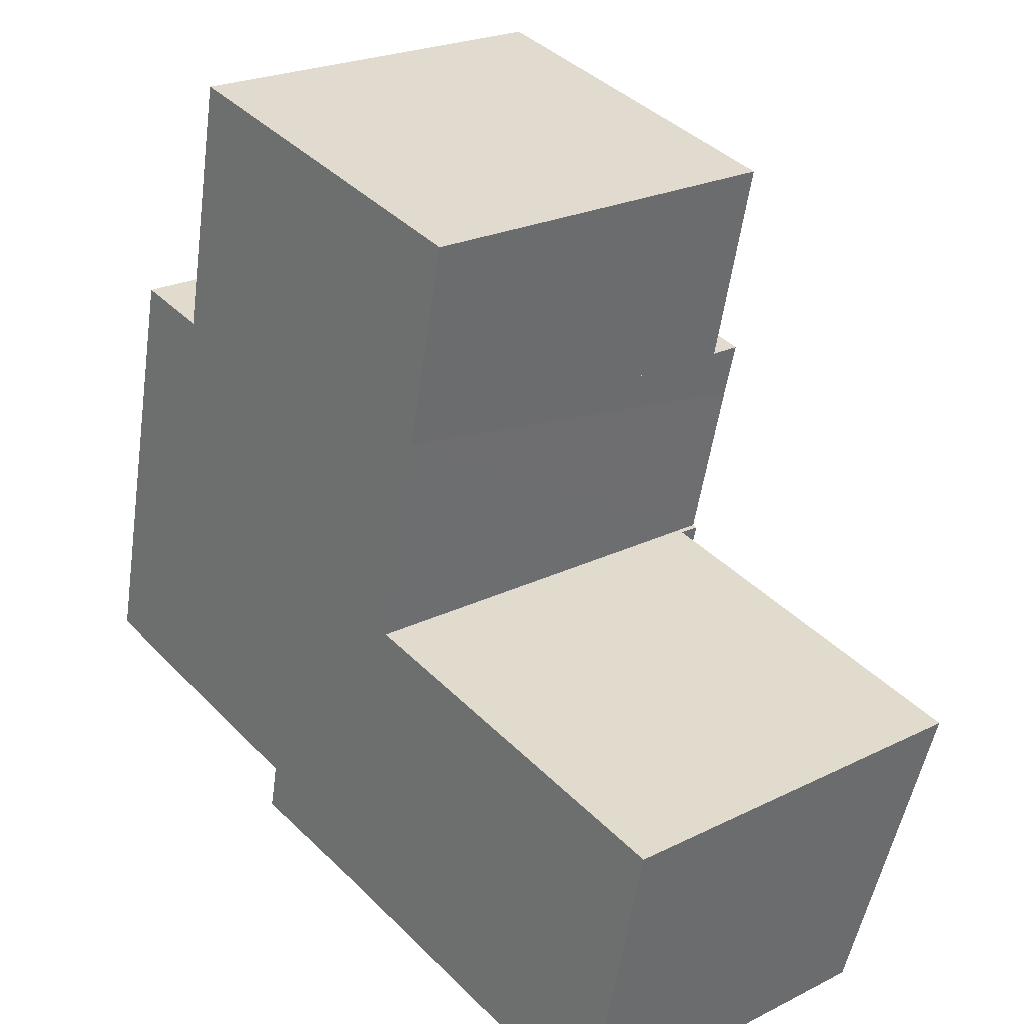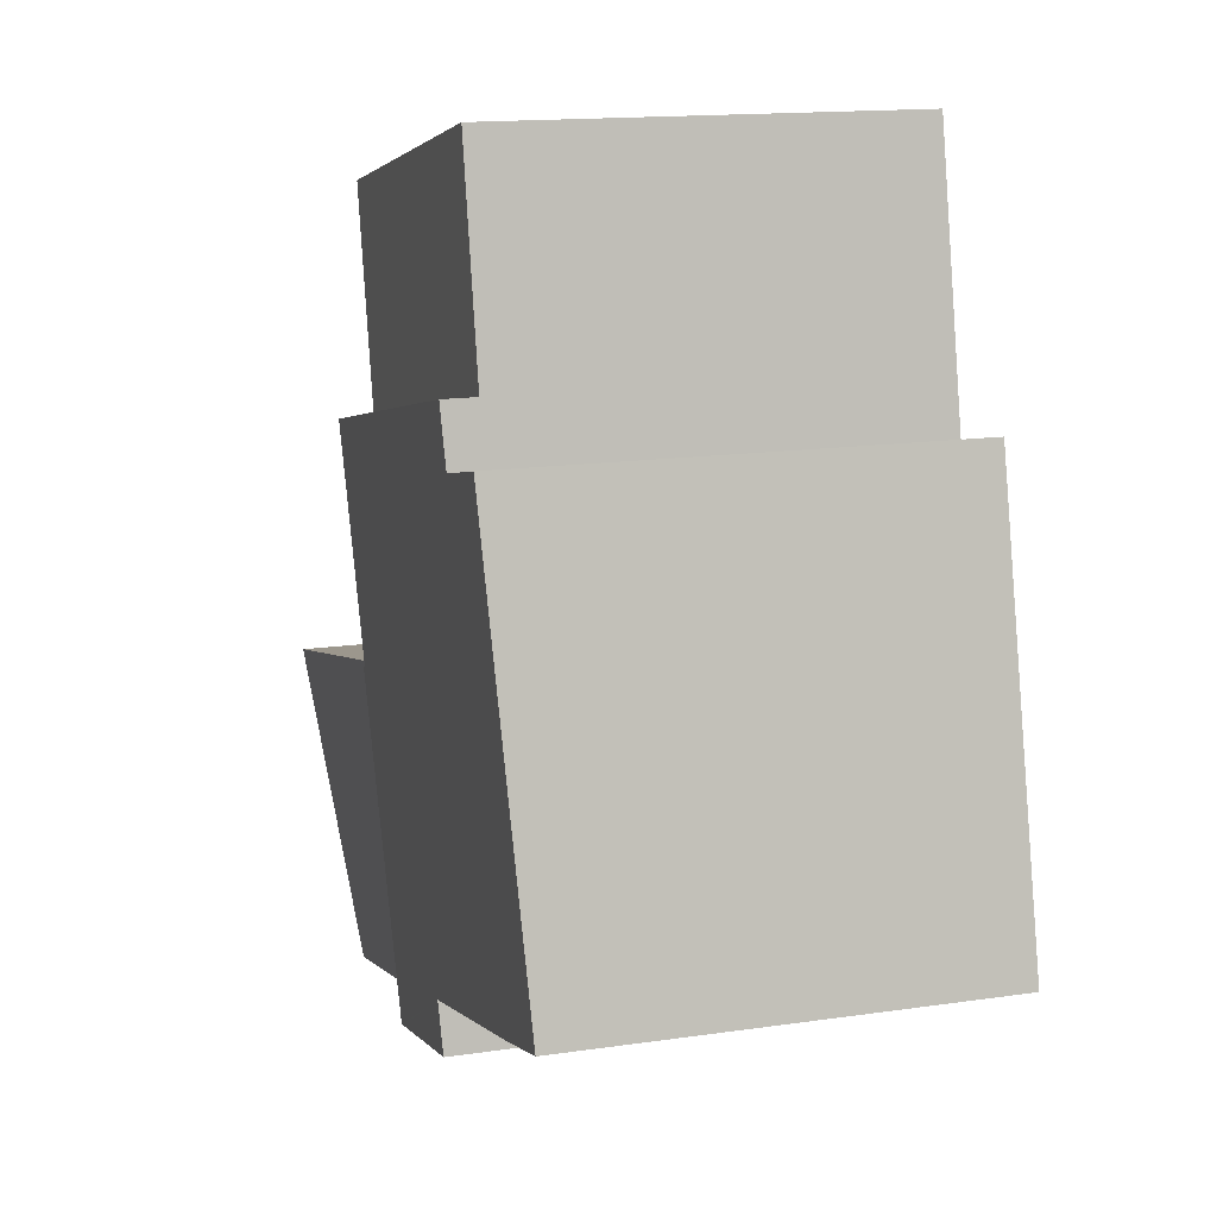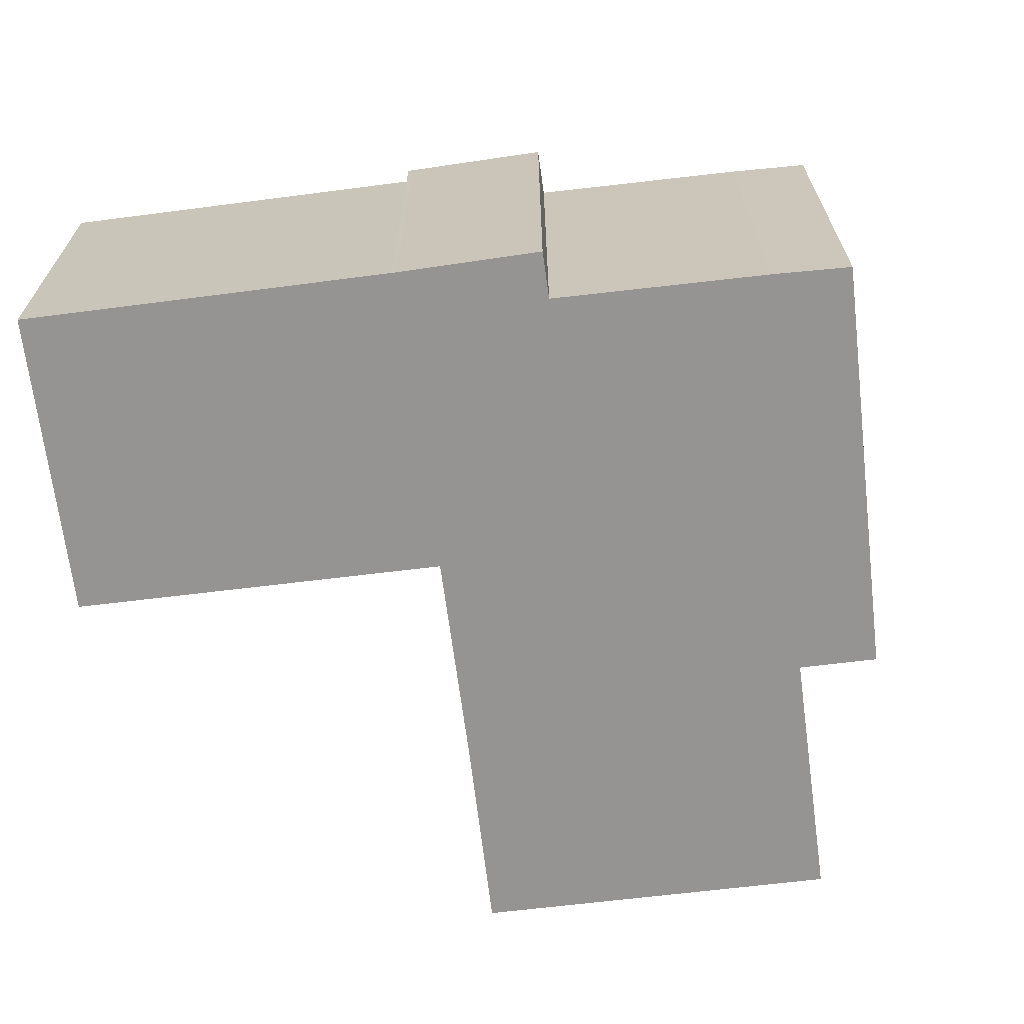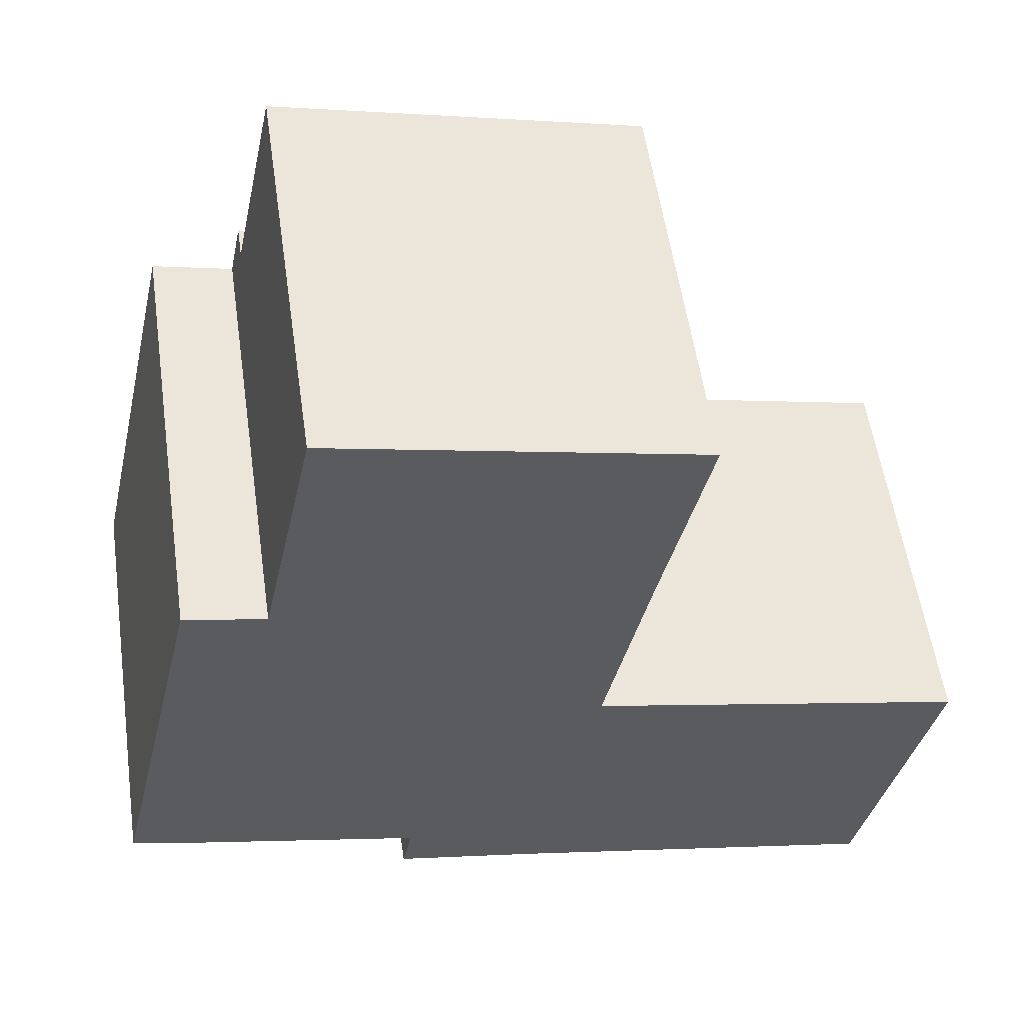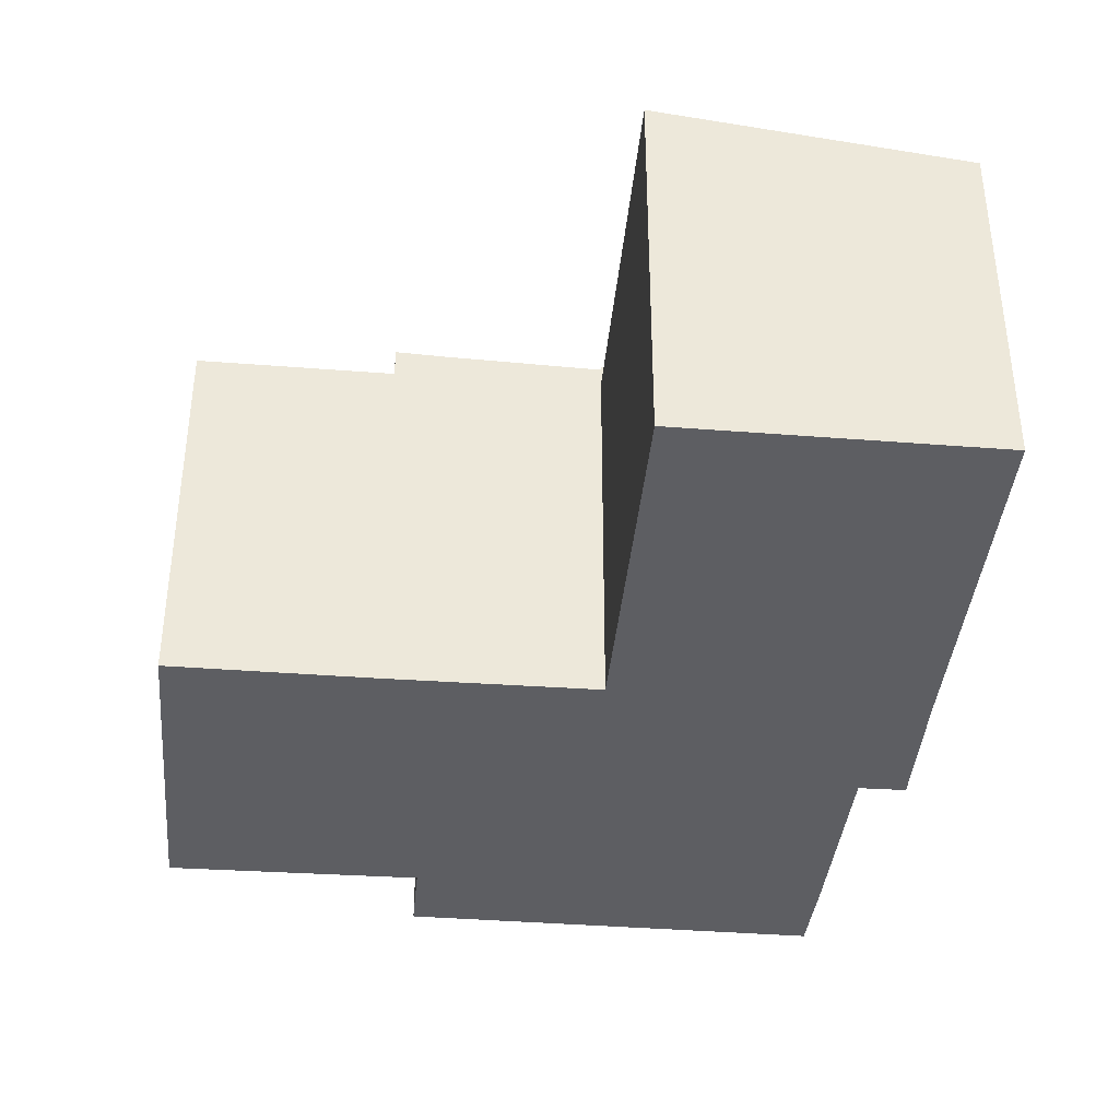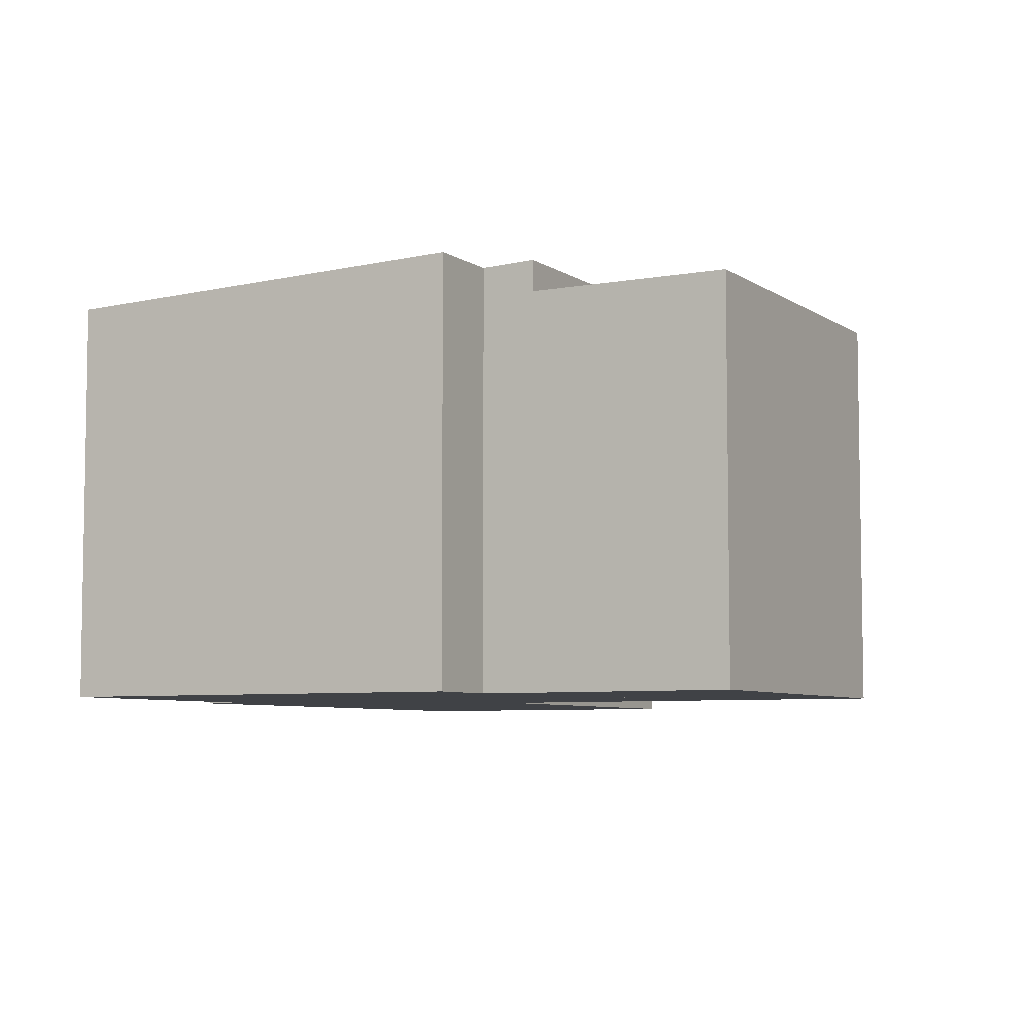
<metadata>
{"format":"obj","ext":"obj","renderer":"f3d","projection":"perspective","resolution":1024,"background":"white","views":[{"elev":23.1,"azim":49.8,"up":"+Z"},{"elev":14.6,"azim":-107.8,"up":"+Z"},{"elev":-67.2,"azim":-160.4,"up":"+Y"},{"elev":55.5,"azim":-8.2,"up":"+Z"},{"elev":-38.6,"azim":97.2,"up":"+Y"},{"elev":-6.2,"azim":-49.0,"up":"+Y"}]}
</metadata>
<code>
v  3.75 7.922 9.21
v  11.75 7.922 11.66
v  10.82 7.922 7.619
v  4.595 7.922 13.27
v  4.595 -8.127e-16 13.27
v  11.75 -7.142e-16 11.66
v  10.82 -4.665e-16 7.619
v  3.75 -5.64e-16 9.21
v  9.996 7.968 3.311
v  8.869 7.175 -2.989
v  8.614 7.175 -2.934
v  15.95 7.175 -4.521
v  17.36 7.963 1.668
v  9.996 -2.027e-16 3.311
v  17.36 -1.021e-16 1.668
v  15.95 2.768e-16 -4.521
v  8.869 1.83e-16 -2.989
v  8.614 1.797e-16 -2.934
v  10.82 8.552 7.619
v  3.52 8.512 8.107
v  3.75 8.553 9.21
v  0 8.196 5.019e-16
v  1.941 8.512 8.458
v  10.58 8.512 6.546
v  9.898 8.393 3.333
v  1.561 8.194 -0.394
v  9.996 8.393 3.311
v  5.847 8.193 -1.388
v  8.614 8.159 -2.934
v  8.501 8.159 -2.909
v  5.649 8.157 -2.347
v  8.478 8.159 -2.905
v  9.898 -2.041e-16 3.333
v  1.941 -5.179e-16 8.458
v  3.52 -4.964e-16 8.107
v  10.58 -4.008e-16 6.546
v  8.501 1.781e-16 -2.909
v  8.478 1.779e-16 -2.905
v  5.649 1.437e-16 -2.347
v  1.561 2.413e-17 -0.394
v  5.847 8.499e-17 -1.388
v  0 0 0
g defaultobject
f 1 2 3
f 2 1 4
f 5 2 4
f 2 5 6
f 6 3 2
f 3 6 7
f 7 1 3
f 1 7 8
f 8 4 1
f 4 8 5
f 8 6 5
f 6 8 7
f 9 10 11
f 10 9 12
f 12 9 13
f 14 13 9
f 13 14 15
f 15 12 13
f 12 15 16
f 16 10 12
f 10 16 17
f 10 17 11
f 11 17 18
f 11 14 9
f 14 11 18
f 18 15 14
f 15 18 17
f 15 17 16
f 19 20 21
f 20 22 23
f 22 20 19
f 22 19 24
f 22 24 25
f 22 25 26
f 26 25 27
f 26 27 28
f 28 27 29
f 28 29 30
f 28 30 31
f 31 30 32
f 33 27 25
f 27 33 14
f 34 20 23
f 20 34 35
f 8 19 21
f 19 8 7
f 14 29 27
f 29 14 18
f 7 24 19
f 24 7 25
f 25 7 33
f 33 7 36
f 18 30 29
f 30 18 37
f 37 32 30
f 32 37 38
f 38 31 32
f 31 38 39
f 28 40 26
f 40 28 41
f 26 42 22
f 42 26 40
f 31 41 28
f 41 31 39
f 22 34 23
f 34 22 42
f 20 8 21
f 8 20 35
f 42 35 34
f 35 42 7
f 7 42 36
f 36 42 33
f 33 42 14
f 14 42 41
f 14 41 18
f 41 42 40
f 18 41 37
f 37 41 39
f 37 39 38
f 7 8 35

</code>
